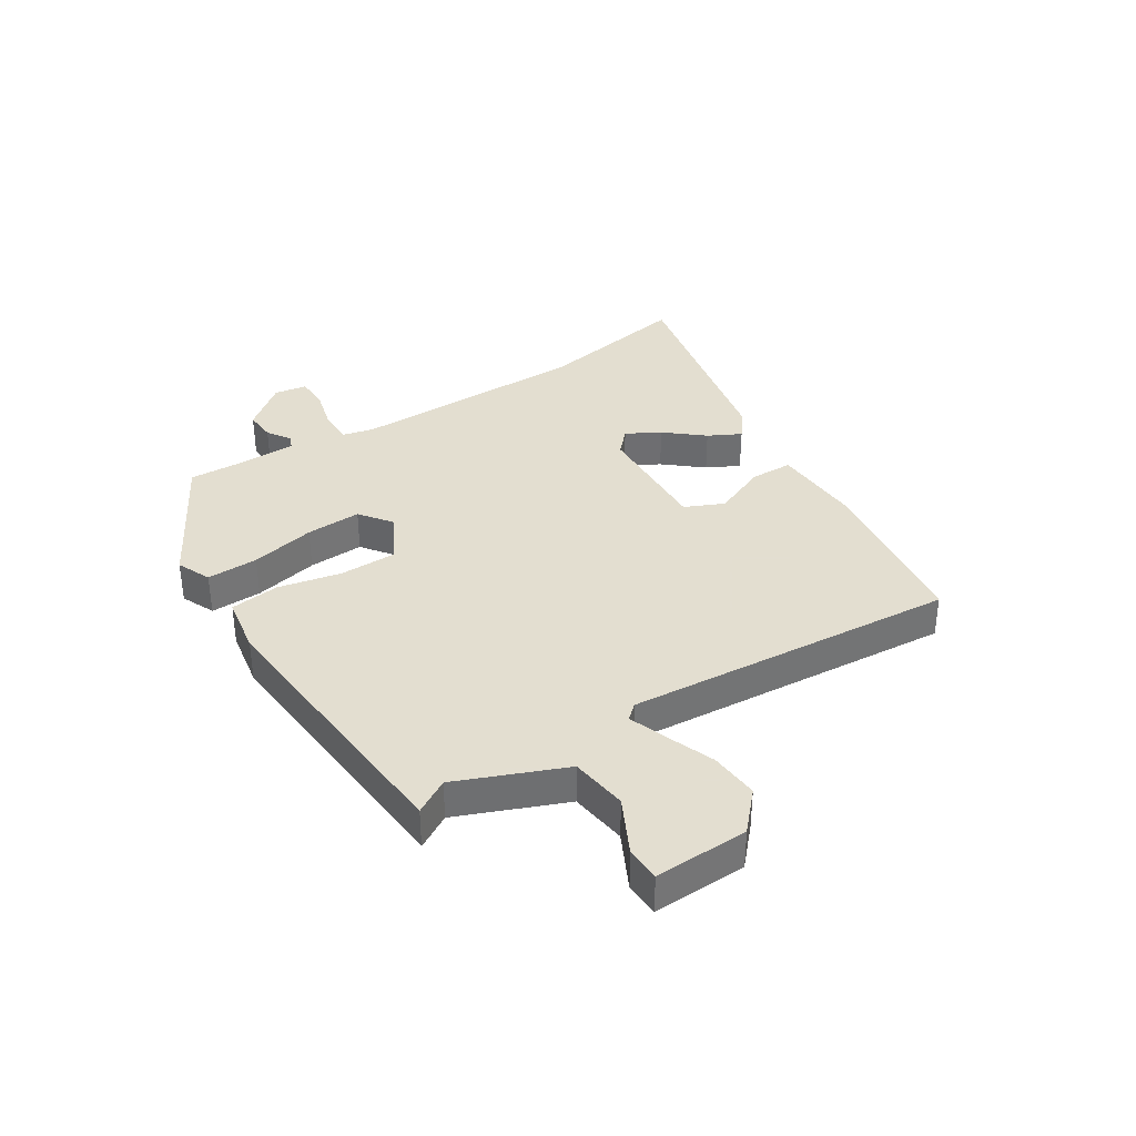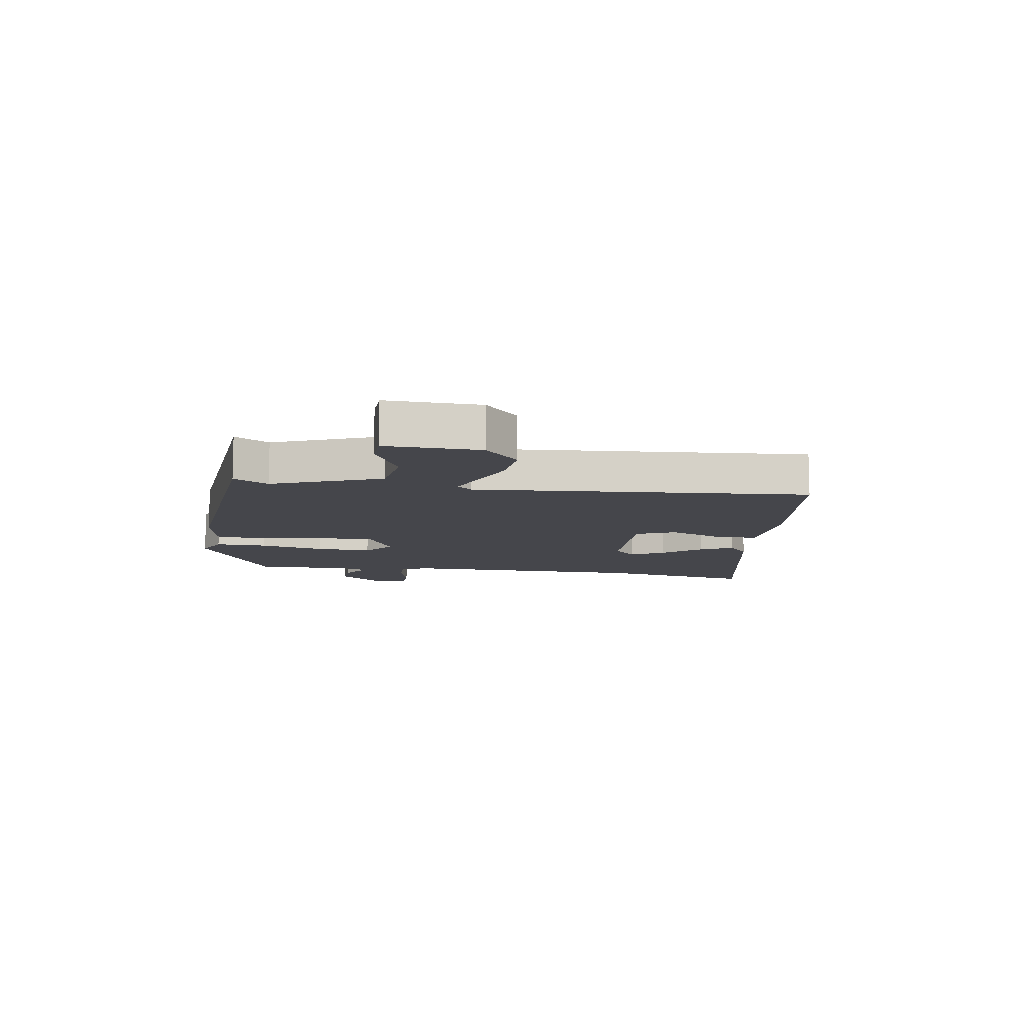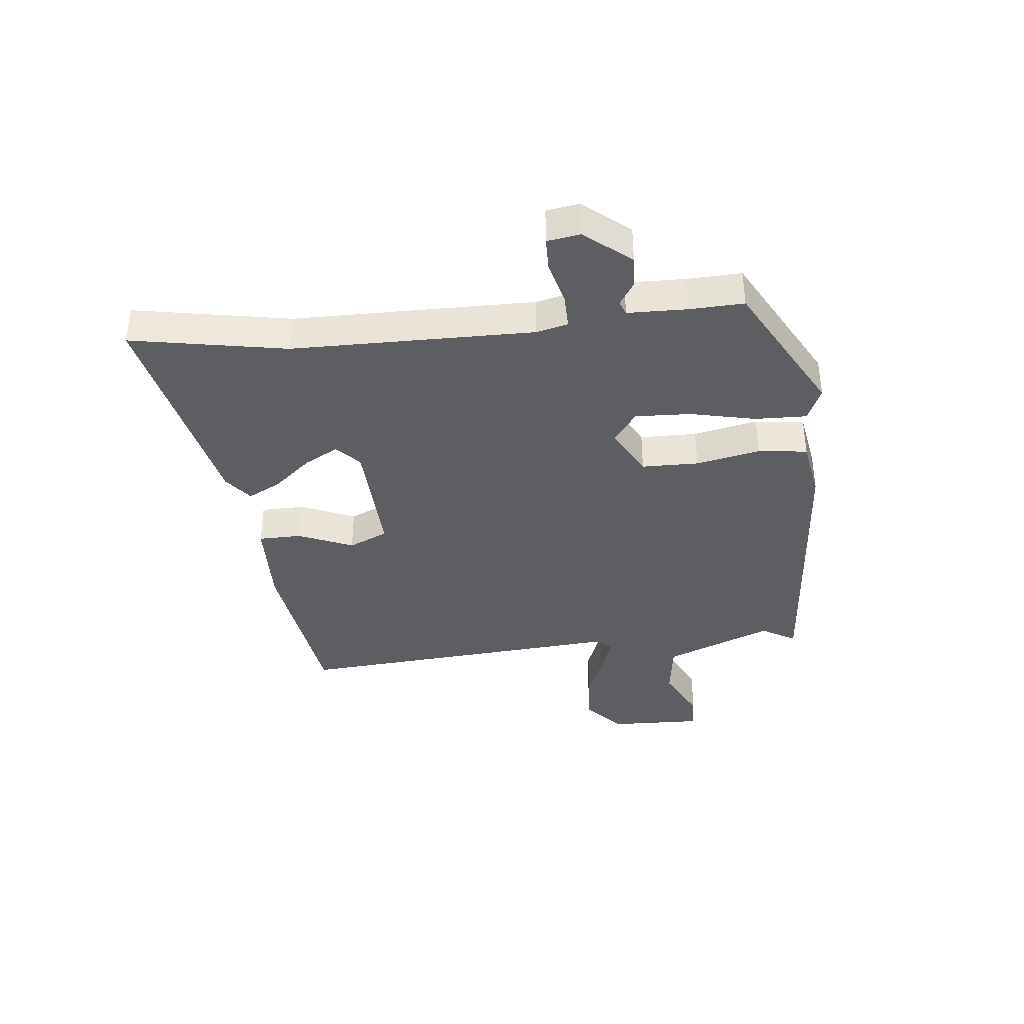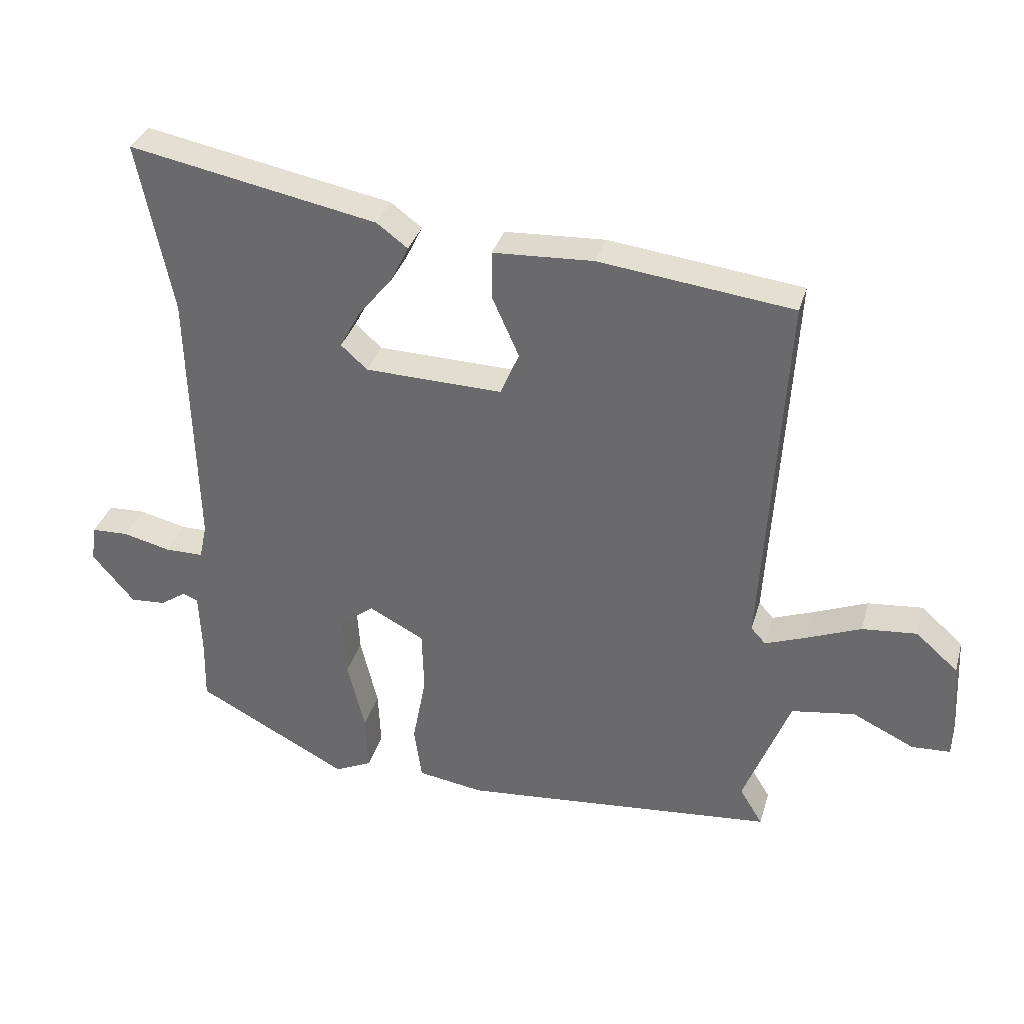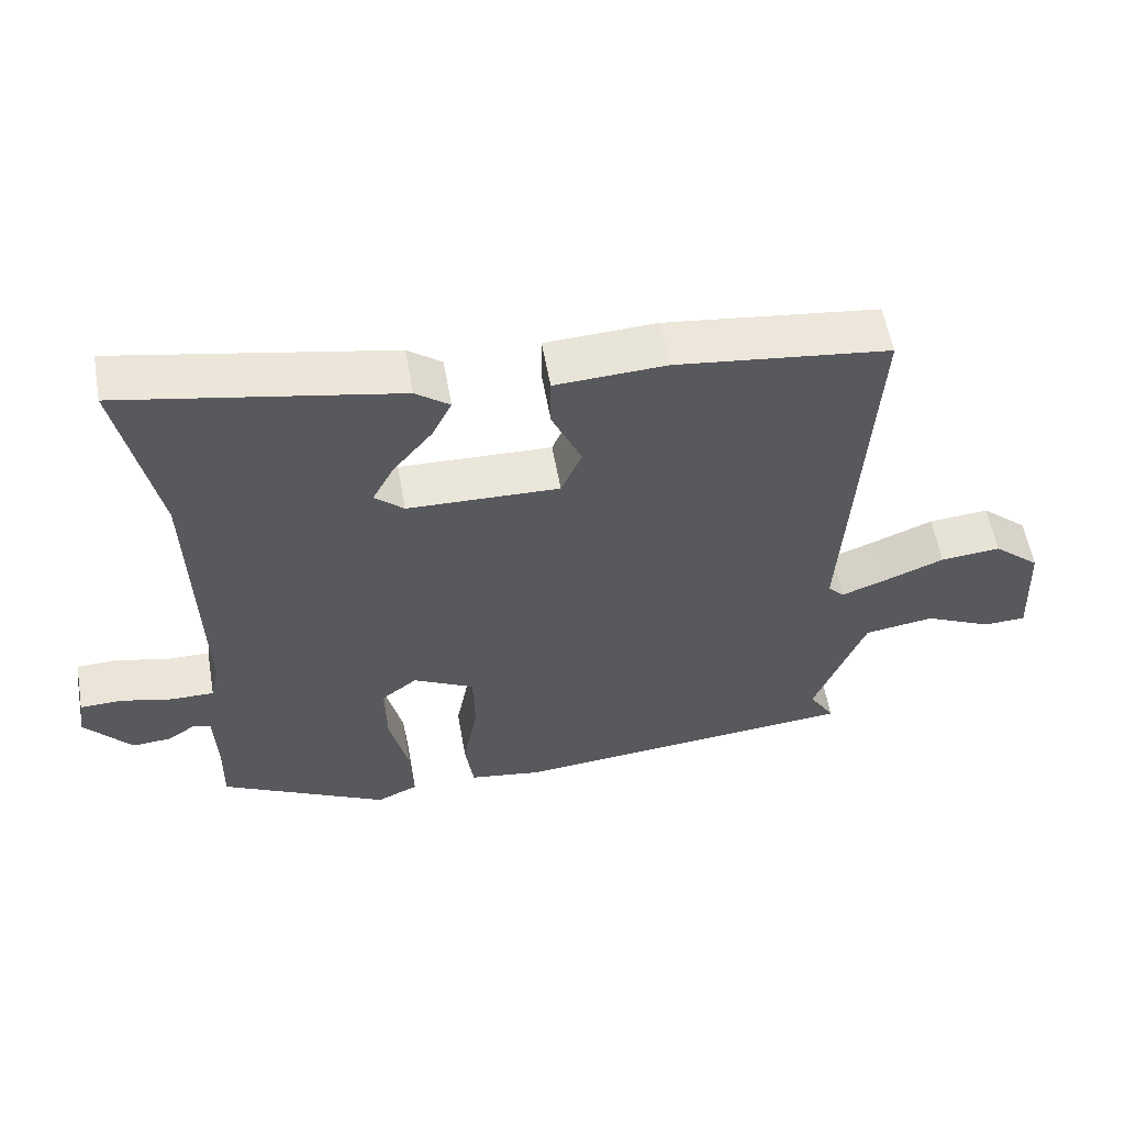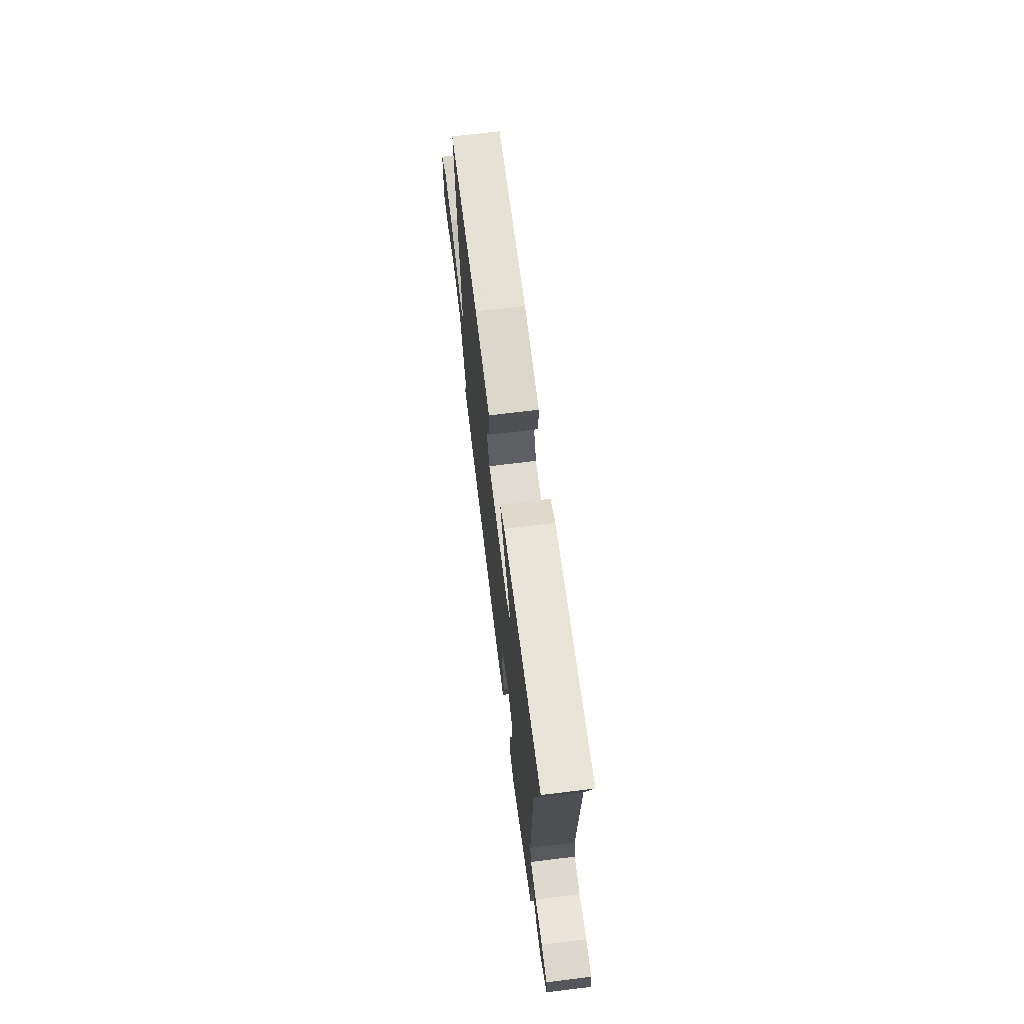
<metadata>
{"format":"obj","ext":"obj","renderer":"f3d","projection":"perspective","resolution":1024,"background":"white","views":[{"elev":35.9,"azim":-121.5,"up":"+Y"},{"elev":-10.0,"azim":-98.1,"up":"+Y"},{"elev":-38.2,"azim":97.1,"up":"+Y"},{"elev":34.0,"azim":-164.5,"up":"+Z"},{"elev":57.2,"azim":170.0,"up":"+Z"},{"elev":70.6,"azim":83.0,"up":"+Z"}]}
</metadata>
<code>
v -0.503 0.07 -0.491
v -0.467 0.07 -0.432
v -0.539 0.07 -0.246
v -0.638 0.07 -0.231
v -0.734 0.07 -0.277
v -0.794 0.07 -0.274
v -0.786 0.07 -0.112
v -0.72 0.07 -0.054
v -0.635 0.07 -0.062
v -0.551 0.07 -0.096
v -0.487 0.07 -0.12
v -0.464 0.07 -0.095
v -0.498 0.07 0.48
v -0.197 0.07 0.517
v -0.041 0.07 0.509
v -0.041 0.07 0.435
v -0.083 0.07 0.341
v -0.054 0.07 0.273
v 0.16 0.07 0.279
v 0.201 0.07 0.316
v 0.17 0.07 0.375
v 0.116 0.07 0.441
v 0.088 0.07 0.498
v 0.136 0.07 0.534
v 0.522 0.07 0.609
v 0.468 0.07 0.342
v 0.457 0.07 -0.074
v 0.469 0.07 -0.129
v 0.529 0.07 -0.129
v 0.603 0.07 -0.111
v 0.661 0.07 -0.113
v 0.669 0.07 -0.17
v 0.603 0.07 -0.248
v 0.548 0.07 -0.244
v 0.508 0.07 -0.217
v 0.484 0.07 -0.226
v 0.48 0.07 -0.328
v 0.482 0.07 -0.422
v 0.245 0.07 -0.547
v 0.187 0.07 -0.52
v 0.191 0.07 -0.431
v 0.218 0.07 -0.319
v 0.224 0.07 -0.223
v 0.17 0.07 -0.181
v 0.084 0.07 -0.226
v 0.081 0.07 -0.324
v 0.102 0.07 -0.435
v 0.09 0.07 -0.52
v -0.013 0.07 -0.536
v -0.503 0 -0.491
v -0.467 0 -0.432
v -0.539 0 -0.246
v -0.638 0 -0.231
v -0.734 0 -0.277
v -0.794 0 -0.274
v -0.786 0 -0.112
v -0.72 0 -0.054
v -0.635 0 -0.062
v -0.551 0 -0.096
v -0.487 0 -0.12
v -0.464 0 -0.095
v -0.498 0 0.48
v -0.197 0 0.517
v -0.041 0 0.509
v -0.041 0 0.435
v -0.083 0 0.341
v -0.054 0 0.273
v 0.16 0 0.279
v 0.201 0 0.316
v 0.17 0 0.375
v 0.116 0 0.441
v 0.088 0 0.498
v 0.136 0 0.534
v 0.522 0 0.609
v 0.468 0 0.342
v 0.457 0 -0.074
v 0.469 0 -0.129
v 0.529 0 -0.129
v 0.603 0 -0.111
v 0.661 0 -0.113
v 0.669 0 -0.17
v 0.603 0 -0.248
v 0.548 0 -0.244
v 0.508 0 -0.217
v 0.484 0 -0.226
v 0.48 0 -0.328
v 0.482 0 -0.422
v 0.245 0 -0.547
v 0.187 0 -0.52
v 0.191 0 -0.431
v 0.218 0 -0.319
v 0.224 0 -0.223
v 0.17 0 -0.181
v 0.084 0 -0.226
v 0.081 0 -0.324
v 0.102 0 -0.435
v 0.09 0 -0.52
v -0.013 0 -0.536
f 46 47 48 49
f 45 46 49 1
f 44 45 1 2
f 39 40 41 42
f 37 38 39 42
f 36 37 42 43
f 35 36 43 44
f 33 34 35
f 32 33 35
f 29 30 31 32
f 28 29 32 35
f 23 24 25 26
f 21 22 23 26
f 20 21 26 27
f 19 20 27 28
f 14 15 16 17
f 12 13 14 17
f 12 17 18
f 11 12 18 19
f 7 8 9 10
f 7 10 11
f 4 5 6 7
f 3 4 7 11
f 44 2 3 11
f 19 28 35 44
f 11 19 44
f 98 97 96 95
f 50 98 95 94
f 51 50 94 93
f 91 90 89 88
f 91 88 87 86
f 92 91 86 85
f 93 92 85 84
f 84 83 82
f 84 82 81
f 81 80 79 78
f 84 81 78 77
f 75 74 73 72
f 75 72 71 70
f 76 75 70 69
f 77 76 69 68
f 66 65 64 63
f 66 63 62 61
f 67 66 61
f 68 67 61 60
f 59 58 57 56
f 60 59 56
f 56 55 54 53
f 60 56 53 52
f 60 52 51 93
f 93 84 77 68
f 93 68 60
f 1 50 51 2
f 2 51 52 3
f 3 52 53 4
f 4 53 54 5
f 5 54 55 6
f 6 55 56 7
f 7 56 57 8
f 8 57 58 9
f 9 58 59 10
f 10 59 60 11
f 11 60 61 12
f 12 61 62 13
f 13 62 63 14
f 14 63 64 15
f 15 64 65 16
f 16 65 66 17
f 17 66 67 18
f 18 67 68 19
f 19 68 69 20
f 20 69 70 21
f 21 70 71 22
f 22 71 72 23
f 23 72 73 24
f 24 73 74 25
f 25 74 75 26
f 26 75 76 27
f 27 76 77 28
f 28 77 78 29
f 29 78 79 30
f 30 79 80 31
f 31 80 81 32
f 32 81 82 33
f 33 82 83 34
f 34 83 84 35
f 35 84 85 36
f 36 85 86 37
f 37 86 87 38
f 38 87 88 39
f 39 88 89 40
f 40 89 90 41
f 41 90 91 42
f 42 91 92 43
f 43 92 93 44
f 44 93 94 45
f 45 94 95 46
f 46 95 96 47
f 47 96 97 48
f 48 97 98 49
f 49 98 50 1

</code>
